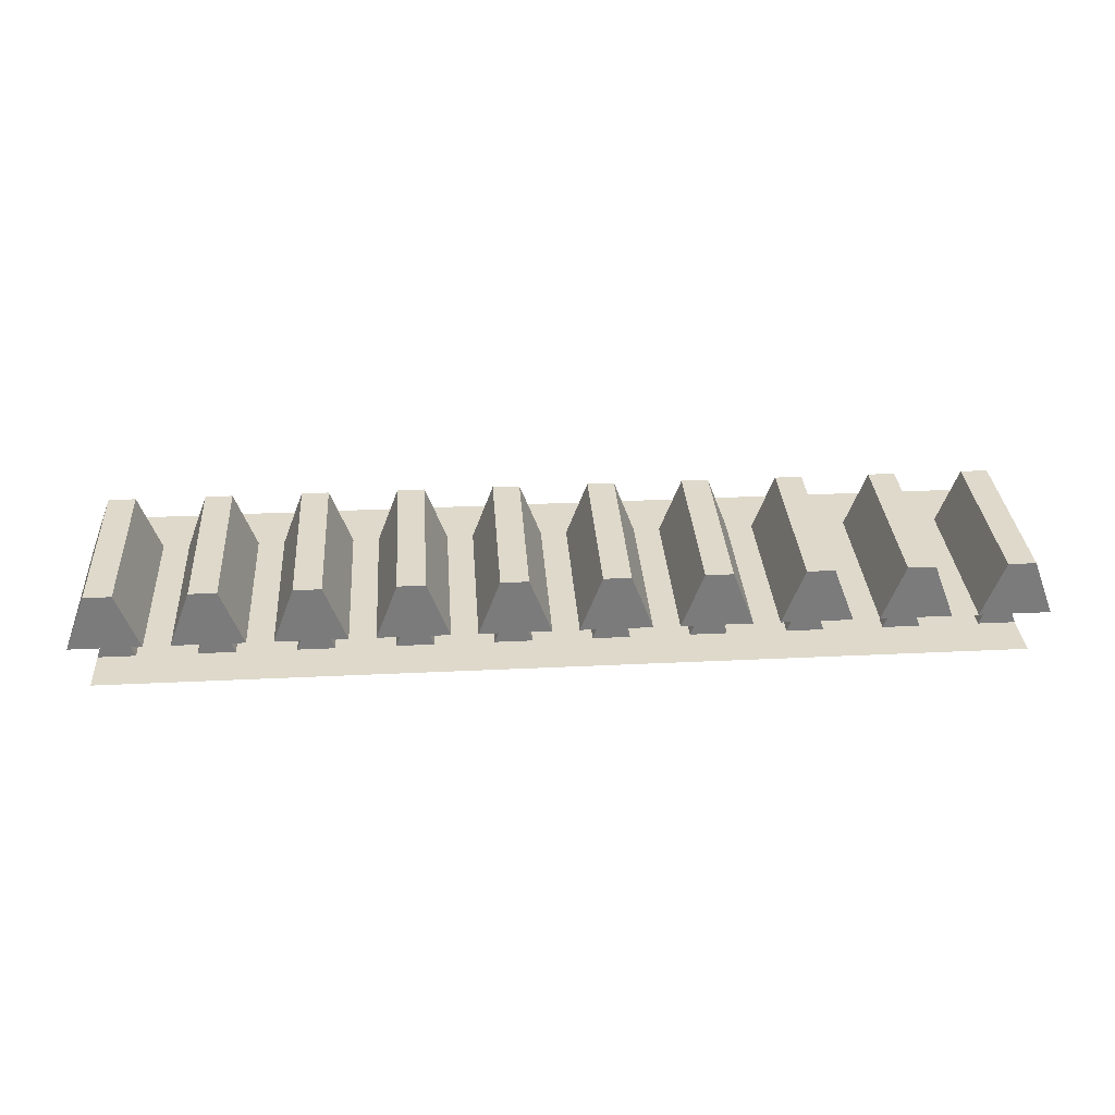
<metadata>
{"format":"obj","ext":"obj","renderer":"f3d","projection":"perspective","resolution":1024,"background":"white","views":[{"elev":31.8,"azim":-3.9,"up":"+Y"}]}
</metadata>
<code>
v -1.827 0.05 0.305
v -1.827 0.05 -0.1175
v -1.773 0.05 -0.1175
v -1.773 0.05 0.305
v -1.856 0.3225 0.5
v -1.856 0.3225 -0.25
v -1.744 0.3225 -0.25
v -1.744 0.3225 0.5
v -1.877 -0.0875 0.305
v -1.877 -0.0875 -0.1175
v -1.827 0.05 -0.1175
v -1.827 0.05 0.305
v -1.723 -0.0875 -0.1175
v -1.723 -0.0875 0.305
v -1.773 0.05 0.305
v -1.773 0.05 -0.1175
v -1.773 0.05 0.305
v -1.723 -0.0875 0.305
v -1.877 -0.0875 0.305
v -1.827 0.05 0.305
v -1.827 0.05 -0.1175
v -1.877 -0.0875 -0.1175
v -1.723 -0.0875 -0.1175
v -1.773 0.05 -0.1175
v -1.654 0.0875 0.5
v -1.654 0.0875 -0.25
v -1.744 0.3225 -0.25
v -1.744 0.3225 0.5
v -1.856 0.3225 0.5
v -1.856 0.3225 -0.25
v -1.946 0.0875 -0.25
v -1.946 0.0875 0.5
v -1.654 0.0875 0.5
v -1.744 0.3225 0.5
v -1.856 0.3225 0.5
v -1.946 0.0875 0.5
v -1.946 0.0875 -0.25
v -1.856 0.3225 -0.25
v -1.744 0.3225 -0.25
v -1.654 0.0875 -0.25
v -1.427 0.05 0.305
v -1.427 0.05 -0.1175
v -1.373 0.05 -0.1175
v -1.373 0.05 0.305
v -1.456 0.3225 0.5
v -1.456 0.3225 -0.25
v -1.344 0.3225 -0.25
v -1.344 0.3225 0.5
v -1.477 -0.0875 0.305
v -1.477 -0.0875 -0.1175
v -1.427 0.05 -0.1175
v -1.427 0.05 0.305
v -1.323 -0.0875 -0.1175
v -1.323 -0.0875 0.305
v -1.373 0.05 0.305
v -1.373 0.05 -0.1175
v -1.373 0.05 0.305
v -1.323 -0.0875 0.305
v -1.477 -0.0875 0.305
v -1.427 0.05 0.305
v -1.427 0.05 -0.1175
v -1.477 -0.0875 -0.1175
v -1.323 -0.0875 -0.1175
v -1.373 0.05 -0.1175
v -1.254 0.0875 0.5
v -1.254 0.0875 -0.25
v -1.344 0.3225 -0.25
v -1.344 0.3225 0.5
v -1.456 0.3225 0.5
v -1.456 0.3225 -0.25
v -1.546 0.0875 -0.25
v -1.546 0.0875 0.5
v -1.254 0.0875 0.5
v -1.344 0.3225 0.5
v -1.456 0.3225 0.5
v -1.546 0.0875 0.5
v -1.546 0.0875 -0.25
v -1.456 0.3225 -0.25
v -1.344 0.3225 -0.25
v -1.254 0.0875 -0.25
v -1.027 0.05 0.305
v -1.027 0.05 -0.1175
v -0.9732 0.05 -0.1175
v -0.9732 0.05 0.305
v -1.056 0.3225 0.5
v -1.056 0.3225 -0.25
v -0.9437 0.3225 -0.25
v -0.9437 0.3225 0.5
v -1.077 -0.0875 0.305
v -1.077 -0.0875 -0.1175
v -1.027 0.05 -0.1175
v -1.027 0.05 0.305
v -0.9233 -0.0875 -0.1175
v -0.9233 -0.0875 0.305
v -0.9732 0.05 0.305
v -0.9732 0.05 -0.1175
v -0.9732 0.05 0.305
v -0.9233 -0.0875 0.305
v -1.077 -0.0875 0.305
v -1.027 0.05 0.305
v -1.027 0.05 -0.1175
v -1.077 -0.0875 -0.1175
v -0.9233 -0.0875 -0.1175
v -0.9732 0.05 -0.1175
v -0.8542 0.0875 0.5
v -0.8542 0.0875 -0.25
v -0.9437 0.3225 -0.25
v -0.9437 0.3225 0.5
v -1.056 0.3225 0.5
v -1.056 0.3225 -0.25
v -1.146 0.0875 -0.25
v -1.146 0.0875 0.5
v -0.8542 0.0875 0.5
v -0.9437 0.3225 0.5
v -1.056 0.3225 0.5
v -1.146 0.0875 0.5
v -1.146 0.0875 -0.25
v -1.056 0.3225 -0.25
v -0.9437 0.3225 -0.25
v -0.8542 0.0875 -0.25
v -0.6268 0.05 0.305
v -0.6268 0.05 -0.1175
v -0.5733 0.05 -0.1175
v -0.5733 0.05 0.305
v -0.6562 0.3225 0.5
v -0.6562 0.3225 -0.25
v -0.5437 0.3225 -0.25
v -0.5437 0.3225 0.5
v -0.6767 -0.0875 0.305
v -0.6767 -0.0875 -0.1175
v -0.6268 0.05 -0.1175
v -0.6268 0.05 0.305
v -0.5232 -0.0875 -0.1175
v -0.5232 -0.0875 0.305
v -0.5733 0.05 0.305
v -0.5733 0.05 -0.1175
v -0.5733 0.05 0.305
v -0.5232 -0.0875 0.305
v -0.6767 -0.0875 0.305
v -0.6268 0.05 0.305
v -0.6268 0.05 -0.1175
v -0.6767 -0.0875 -0.1175
v -0.5232 -0.0875 -0.1175
v -0.5733 0.05 -0.1175
v -0.4542 0.0875 0.5
v -0.4542 0.0875 -0.25
v -0.5437 0.3225 -0.25
v -0.5437 0.3225 0.5
v -0.6562 0.3225 0.5
v -0.6562 0.3225 -0.25
v -0.7458 0.0875 -0.25
v -0.7458 0.0875 0.5
v -0.4542 0.0875 0.5
v -0.5437 0.3225 0.5
v -0.6562 0.3225 0.5
v -0.7458 0.0875 0.5
v -0.7458 0.0875 -0.25
v -0.6562 0.3225 -0.25
v -0.5437 0.3225 -0.25
v -0.4542 0.0875 -0.25
v -0.2268 0.05 0.305
v -0.2268 0.05 -0.1175
v -0.1732 0.05 -0.1175
v -0.1732 0.05 0.305
v -0.2562 0.3225 0.5
v -0.2562 0.3225 -0.25
v -0.1437 0.3225 -0.25
v -0.1437 0.3225 0.5
v -0.2767 -0.0875 0.305
v -0.2767 -0.0875 -0.1175
v -0.2268 0.05 -0.1175
v -0.2268 0.05 0.305
v -0.1232 -0.0875 -0.1175
v -0.1232 -0.0875 0.305
v -0.1732 0.05 0.305
v -0.1732 0.05 -0.1175
v -0.1732 0.05 0.305
v -0.1232 -0.0875 0.305
v -0.2767 -0.0875 0.305
v -0.2268 0.05 0.305
v -0.2268 0.05 -0.1175
v -0.2767 -0.0875 -0.1175
v -0.1232 -0.0875 -0.1175
v -0.1732 0.05 -0.1175
v -0.05425 0.0875 0.5
v -0.05425 0.0875 -0.25
v -0.1437 0.3225 -0.25
v -0.1437 0.3225 0.5
v -0.2562 0.3225 0.5
v -0.2562 0.3225 -0.25
v -0.3458 0.0875 -0.25
v -0.3458 0.0875 0.5
v -0.05425 0.0875 0.5
v -0.1437 0.3225 0.5
v -0.2562 0.3225 0.5
v -0.3458 0.0875 0.5
v -0.3458 0.0875 -0.25
v -0.2562 0.3225 -0.25
v -0.1437 0.3225 -0.25
v -0.05425 0.0875 -0.25
v 0.1732 0.05 0.305
v 0.1732 0.05 -0.1175
v 0.2268 0.05 -0.1175
v 0.2268 0.05 0.305
v 0.1437 0.3225 0.5
v 0.1437 0.3225 -0.25
v 0.2562 0.3225 -0.25
v 0.2562 0.3225 0.5
v 0.1232 -0.0875 0.305
v 0.1232 -0.0875 -0.1175
v 0.1732 0.05 -0.1175
v 0.1732 0.05 0.305
v 0.2767 -0.0875 -0.1175
v 0.2767 -0.0875 0.305
v 0.2268 0.05 0.305
v 0.2268 0.05 -0.1175
v 0.2268 0.05 0.305
v 0.2767 -0.0875 0.305
v 0.1232 -0.0875 0.305
v 0.1732 0.05 0.305
v 0.1732 0.05 -0.1175
v 0.1232 -0.0875 -0.1175
v 0.2767 -0.0875 -0.1175
v 0.2268 0.05 -0.1175
v 0.3458 0.0875 0.5
v 0.3458 0.0875 -0.25
v 0.2562 0.3225 -0.25
v 0.2562 0.3225 0.5
v 0.1437 0.3225 0.5
v 0.1437 0.3225 -0.25
v 0.05425 0.0875 -0.25
v 0.05425 0.0875 0.5
v 0.3458 0.0875 0.5
v 0.2562 0.3225 0.5
v 0.1437 0.3225 0.5
v 0.05425 0.0875 0.5
v 0.05425 0.0875 -0.25
v 0.1437 0.3225 -0.25
v 0.2562 0.3225 -0.25
v 0.3458 0.0875 -0.25
v 0.5733 0.05 0.305
v 0.5733 0.05 -0.1175
v 0.6268 0.05 -0.1175
v 0.6268 0.05 0.305
v 0.5437 0.3225 0.5
v 0.5437 0.3225 -0.25
v 0.6562 0.3225 -0.25
v 0.6562 0.3225 0.5
v 0.5232 -0.0875 0.305
v 0.5232 -0.0875 -0.1175
v 0.5733 0.05 -0.1175
v 0.5733 0.05 0.305
v 0.6767 -0.0875 -0.1175
v 0.6767 -0.0875 0.305
v 0.6268 0.05 0.305
v 0.6268 0.05 -0.1175
v 0.6268 0.05 0.305
v 0.6767 -0.0875 0.305
v 0.5232 -0.0875 0.305
v 0.5733 0.05 0.305
v 0.5733 0.05 -0.1175
v 0.5232 -0.0875 -0.1175
v 0.6767 -0.0875 -0.1175
v 0.6268 0.05 -0.1175
v 0.7458 0.0875 0.5
v 0.7458 0.0875 -0.25
v 0.6562 0.3225 -0.25
v 0.6562 0.3225 0.5
v 0.5437 0.3225 0.5
v 0.5437 0.3225 -0.25
v 0.4542 0.0875 -0.25
v 0.4542 0.0875 0.5
v 0.7458 0.0875 0.5
v 0.6562 0.3225 0.5
v 0.5437 0.3225 0.5
v 0.4542 0.0875 0.5
v 0.4542 0.0875 -0.25
v 0.5437 0.3225 -0.25
v 0.6562 0.3225 -0.25
v 0.7458 0.0875 -0.25
v 0.9732 0.05 0.305
v 0.9732 0.05 -0.1175
v 1.027 0.05 -0.1175
v 1.027 0.05 0.305
v 0.9437 0.3225 0.5
v 0.9437 0.3225 -0.25
v 1.056 0.3225 -0.25
v 1.056 0.3225 0.5
v 0.9233 -0.0875 0.305
v 0.9233 -0.0875 -0.1175
v 0.9732 0.05 -0.1175
v 0.9732 0.05 0.305
v 1.077 -0.0875 -0.1175
v 1.077 -0.0875 0.305
v 1.027 0.05 0.305
v 1.027 0.05 -0.1175
v 1.027 0.05 0.305
v 1.077 -0.0875 0.305
v 0.9233 -0.0875 0.305
v 0.9732 0.05 0.305
v 0.9732 0.05 -0.1175
v 0.9233 -0.0875 -0.1175
v 1.077 -0.0875 -0.1175
v 1.027 0.05 -0.1175
v 1.146 0.0875 0.5
v 1.146 0.0875 -0.25
v 1.056 0.3225 -0.25
v 1.056 0.3225 0.5
v 0.9437 0.3225 0.5
v 0.9437 0.3225 -0.25
v 0.8542 0.0875 -0.25
v 0.8542 0.0875 0.5
v 1.146 0.0875 0.5
v 1.056 0.3225 0.5
v 0.9437 0.3225 0.5
v 0.8542 0.0875 0.5
v 0.8542 0.0875 -0.25
v 0.9437 0.3225 -0.25
v 1.056 0.3225 -0.25
v 1.146 0.0875 -0.25
v 1.373 0.05 0.305
v 1.373 0.05 -0.1175
v 1.427 0.05 -0.1175
v 1.427 0.05 0.305
v 1.344 0.3225 0.5
v 1.344 0.3225 -0.25
v 1.456 0.3225 -0.25
v 1.456 0.3225 0.5
v 1.323 -0.0875 0.305
v 1.323 -0.0875 -0.1175
v 1.373 0.05 -0.1175
v 1.373 0.05 0.305
v 1.477 -0.0875 -0.1175
v 1.477 -0.0875 0.305
v 1.427 0.05 0.305
v 1.427 0.05 -0.1175
v 1.427 0.05 0.305
v 1.477 -0.0875 0.305
v 1.323 -0.0875 0.305
v 1.373 0.05 0.305
v 1.373 0.05 -0.1175
v 1.323 -0.0875 -0.1175
v 1.477 -0.0875 -0.1175
v 1.427 0.05 -0.1175
v 1.546 0.0875 0.5
v 1.546 0.0875 -0.25
v 1.456 0.3225 -0.25
v 1.456 0.3225 0.5
v 1.344 0.3225 0.5
v 1.344 0.3225 -0.25
v 1.254 0.0875 -0.25
v 1.254 0.0875 0.5
v 1.546 0.0875 0.5
v 1.456 0.3225 0.5
v 1.344 0.3225 0.5
v 1.254 0.0875 0.5
v 1.254 0.0875 -0.25
v 1.344 0.3225 -0.25
v 1.456 0.3225 -0.25
v 1.546 0.0875 -0.25
v 1.773 0.05 0.305
v 1.773 0.05 -0.1175
v 1.827 0.05 -0.1175
v 1.827 0.05 0.305
v 1.744 0.3225 0.5
v 1.744 0.3225 -0.25
v 1.856 0.3225 -0.25
v 1.856 0.3225 0.5
v 1.723 -0.0875 0.305
v 1.723 -0.0875 -0.1175
v 1.773 0.05 -0.1175
v 1.773 0.05 0.305
v 1.877 -0.0875 -0.1175
v 1.877 -0.0875 0.305
v 1.827 0.05 0.305
v 1.827 0.05 -0.1175
v 1.827 0.05 0.305
v 1.877 -0.0875 0.305
v 1.723 -0.0875 0.305
v 1.773 0.05 0.305
v 1.773 0.05 -0.1175
v 1.723 -0.0875 -0.1175
v 1.877 -0.0875 -0.1175
v 1.827 0.05 -0.1175
v 1.946 0.0875 0.5
v 1.946 0.0875 -0.25
v 1.856 0.3225 -0.25
v 1.856 0.3225 0.5
v 1.744 0.3225 0.5
v 1.744 0.3225 -0.25
v 1.654 0.0875 -0.25
v 1.654 0.0875 0.5
v 1.946 0.0875 0.5
v 1.856 0.3225 0.5
v 1.744 0.3225 0.5
v 1.654 0.0875 0.5
v 1.654 0.0875 -0.25
v 1.744 0.3225 -0.25
v 1.856 0.3225 -0.25
v 1.946 0.0875 -0.25
v -1.723 -0.0875 0.305
v -1.723 -0.0875 -0.1175
v -1.477 -0.0875 -0.1175
v -1.477 -0.0875 0.305
v -1.323 -0.0875 0.305
v -1.323 -0.0875 -0.1175
v -1.077 -0.0875 -0.1175
v -1.077 -0.0875 0.305
v -0.9233 -0.0875 0.305
v -0.9233 -0.0875 -0.1175
v -0.6767 -0.0875 -0.1175
v -0.6767 -0.0875 0.305
v -0.5232 -0.0875 0.305
v -0.5232 -0.0875 -0.1175
v -0.2767 -0.0875 -0.1175
v -0.2767 -0.0875 0.305
v -0.1232 -0.0875 0.305
v -0.1232 -0.0875 -0.1175
v 0.1232 -0.0875 -0.1175
v 0.1232 -0.0875 0.305
v 0.2767 -0.0875 0.305
v 0.2767 -0.0875 -0.1175
v 0.5232 -0.0875 -0.1175
v 0.5232 -0.0875 0.305
v 0.6767 -0.0875 0.305
v 0.6767 -0.0875 -0.1175
v 0.9233 -0.0875 -0.1175
v 0.9233 -0.0875 0.305
v 1.077 -0.0875 0.305
v 1.077 -0.0875 -0.1175
v 1.323 -0.0875 -0.1175
v 1.323 -0.0875 0.305
v 1.477 -0.0875 0.305
v 1.477 -0.0875 -0.1175
v 1.723 -0.0875 -0.1175
v 1.723 -0.0875 0.305
v -1.654 0.0875 -0.25
v -1.654 0.0875 0.5
v -1.546 0.0875 0.5
v -1.546 0.0875 -0.25
v -1.254 0.0875 -0.25
v -1.254 0.0875 0.5
v -1.146 0.0875 0.5
v -1.146 0.0875 -0.25
v -0.8542 0.0875 -0.25
v -0.8542 0.0875 0.5
v -0.7458 0.0875 0.5
v -0.7458 0.0875 -0.25
v -0.4542 0.0875 -0.25
v -0.4542 0.0875 0.5
v -0.3458 0.0875 0.5
v -0.3458 0.0875 -0.25
v -0.05425 0.0875 -0.25
v -0.05425 0.0875 0.5
v 0.05425 0.0875 0.5
v 0.05425 0.0875 -0.25
v 0.3458 0.0875 -0.25
v 0.3458 0.0875 0.5
v 0.4542 0.0875 0.5
v 0.4542 0.0875 -0.25
v 0.7458 0.0875 -0.25
v 0.7458 0.0875 0.5
v 0.8542 0.0875 0.5
v 0.8542 0.0875 -0.25
v 1.146 0.0875 -0.25
v 1.146 0.0875 0.5
v 1.254 0.0875 0.5
v 1.254 0.0875 -0.25
v 1.546 0.0875 -0.25
v 1.546 0.0875 0.5
v 1.654 0.0875 0.5
v 1.654 0.0875 -0.25
v -1.946 0.0875 -0.5
v -1.946 0.0875 -0.25
v -1.654 0.0875 -0.25
v -1.946 0.0875 -0.5
v -1.654 0.0875 -0.25
v -1.546 0.0875 -0.25
v -1.946 0.0875 -0.5
v -1.546 0.0875 -0.25
v -1.254 0.0875 -0.25
v -1.946 0.0875 -0.5
v -1.254 0.0875 -0.25
v -1.146 0.0875 -0.25
v -1.946 0.0875 -0.5
v -1.146 0.0875 -0.25
v -0.8542 0.0875 -0.25
v -1.946 0.0875 -0.5
v -0.8542 0.0875 -0.25
v -0.7458 0.0875 -0.25
v -1.946 0.0875 -0.5
v -0.7458 0.0875 -0.25
v -0.4542 0.0875 -0.25
v -1.946 0.0875 -0.5
v -0.4542 0.0875 -0.25
v -0.3458 0.0875 -0.25
v -1.946 0.0875 -0.5
v -0.3458 0.0875 -0.25
v -0.05425 0.0875 -0.25
v 1.946 0.0875 -0.5
v -1.946 0.0875 -0.5
v -0.05425 0.0875 -0.25
v 0.05425 0.0875 -0.25
v 1.946 0.0875 -0.5
v 0.05425 0.0875 -0.25
v 0.3458 0.0875 -0.25
v 1.946 0.0875 -0.5
v 0.3458 0.0875 -0.25
v 0.4542 0.0875 -0.25
v 1.946 0.0875 -0.5
v 0.4542 0.0875 -0.25
v 0.7458 0.0875 -0.25
v 1.946 0.0875 -0.5
v 0.7458 0.0875 -0.25
v 0.8542 0.0875 -0.25
v 1.946 0.0875 -0.5
v 0.8542 0.0875 -0.25
v 1.146 0.0875 -0.25
v 1.946 0.0875 -0.5
v 1.146 0.0875 -0.25
v 1.254 0.0875 -0.25
v 1.946 0.0875 -0.5
v 1.254 0.0875 -0.25
v 1.546 0.0875 -0.25
v 1.946 0.0875 -0.5
v 1.546 0.0875 -0.25
v 1.654 0.0875 -0.25
v 1.946 0.0875 -0.25
v 1.946 0.0875 -0.5
v 1.654 0.0875 -0.25
v -1.877 -0.0875 -0.1175
v -1.877 -0.0875 -0.5
v -1.723 -0.0875 -0.1175
v -1.723 -0.0875 -0.1175
v -1.877 -0.0875 -0.5
v -1.477 -0.0875 -0.1175
v -1.477 -0.0875 -0.1175
v -1.877 -0.0875 -0.5
v -1.323 -0.0875 -0.1175
v -1.323 -0.0875 -0.1175
v -1.877 -0.0875 -0.5
v -1.077 -0.0875 -0.1175
v -1.077 -0.0875 -0.1175
v -1.877 -0.0875 -0.5
v -0.9233 -0.0875 -0.1175
v -0.9233 -0.0875 -0.1175
v -1.877 -0.0875 -0.5
v -0.6767 -0.0875 -0.1175
v -0.6767 -0.0875 -0.1175
v -1.877 -0.0875 -0.5
v -0.5232 -0.0875 -0.1175
v -0.5232 -0.0875 -0.1175
v -1.877 -0.0875 -0.5
v -0.2767 -0.0875 -0.1175
v -0.2767 -0.0875 -0.1175
v -1.877 -0.0875 -0.5
v -0.1232 -0.0875 -0.1175
v -0.1232 -0.0875 -0.1175
v -1.877 -0.0875 -0.5
v 1.877 -0.0875 -0.5
v 0.1232 -0.0875 -0.1175
v 0.1232 -0.0875 -0.1175
v 1.877 -0.0875 -0.5
v 0.2767 -0.0875 -0.1175
v 0.2767 -0.0875 -0.1175
v 1.877 -0.0875 -0.5
v 0.5232 -0.0875 -0.1175
v 0.5232 -0.0875 -0.1175
v 1.877 -0.0875 -0.5
v 0.6767 -0.0875 -0.1175
v 0.6767 -0.0875 -0.1175
v 1.877 -0.0875 -0.5
v 0.9233 -0.0875 -0.1175
v 0.9233 -0.0875 -0.1175
v 1.877 -0.0875 -0.5
v 1.077 -0.0875 -0.1175
v 1.077 -0.0875 -0.1175
v 1.877 -0.0875 -0.5
v 1.323 -0.0875 -0.1175
v 1.323 -0.0875 -0.1175
v 1.877 -0.0875 -0.5
v 1.477 -0.0875 -0.1175
v 1.477 -0.0875 -0.1175
v 1.877 -0.0875 -0.5
v 1.723 -0.0875 -0.1175
v 1.723 -0.0875 -0.1175
v 1.877 -0.0875 -0.5
v 1.877 -0.0875 -0.1175
v -1.877 -0.0875 0.305
v -1.723 -0.0875 0.305
v -1.877 -0.0875 0.5
v -1.877 -0.0875 0.5
v -1.723 -0.0875 0.305
v -1.477 -0.0875 0.305
v -1.877 -0.0875 0.5
v -1.477 -0.0875 0.305
v -1.323 -0.0875 0.305
v -1.877 -0.0875 0.5
v -1.323 -0.0875 0.305
v -1.077 -0.0875 0.305
v -1.877 -0.0875 0.5
v -1.077 -0.0875 0.305
v -0.9233 -0.0875 0.305
v -1.877 -0.0875 0.5
v -0.9233 -0.0875 0.305
v -0.6767 -0.0875 0.305
v -1.877 -0.0875 0.5
v -0.6767 -0.0875 0.305
v -0.5232 -0.0875 0.305
v -1.877 -0.0875 0.5
v -0.5232 -0.0875 0.305
v -0.2767 -0.0875 0.305
v -1.877 -0.0875 0.5
v -0.2767 -0.0875 0.305
v -0.1232 -0.0875 0.305
v -1.877 -0.0875 0.5
v -0.1232 -0.0875 0.305
v 0.1232 -0.0875 0.305
v 1.877 -0.0875 0.5
v 1.877 -0.0875 0.5
v 0.1232 -0.0875 0.305
v 0.2767 -0.0875 0.305
v 1.877 -0.0875 0.5
v 0.2767 -0.0875 0.305
v 0.5232 -0.0875 0.305
v 1.877 -0.0875 0.5
v 0.5232 -0.0875 0.305
v 0.6767 -0.0875 0.305
v 1.877 -0.0875 0.5
v 0.6767 -0.0875 0.305
v 0.9233 -0.0875 0.305
v 1.877 -0.0875 0.5
v 0.9233 -0.0875 0.305
v 1.077 -0.0875 0.305
v 1.877 -0.0875 0.5
v 1.077 -0.0875 0.305
v 1.323 -0.0875 0.305
v 1.877 -0.0875 0.5
v 1.323 -0.0875 0.305
v 1.477 -0.0875 0.305
v 1.877 -0.0875 0.5
v 1.477 -0.0875 0.305
v 1.723 -0.0875 0.305
v 1.877 -0.0875 0.5
v 1.723 -0.0875 0.305
v 1.877 -0.0875 0.305
g mesh6875569
f 1 2 3
f 3 4 1
g mesh6875571
f 5 7 6
f 7 5 8
f 9 10 11
f 11 12 9
f 13 14 15
f 15 16 13
f 17 18 19
f 19 20 17
f 21 22 23
f 23 24 21
f 25 26 27
f 27 28 25
f 29 30 31
f 31 32 29
f 33 34 35
f 35 36 33
f 37 38 39
f 39 40 37
g mesh6875577
f 41 42 43
f 43 44 41
g mesh6875579
f 45 47 46
f 47 45 48
f 49 50 51
f 51 52 49
f 53 54 55
f 55 56 53
f 57 58 59
f 59 60 57
f 61 62 63
f 63 64 61
f 65 66 67
f 67 68 65
f 69 70 71
f 71 72 69
f 73 74 75
f 75 76 73
f 77 78 79
f 79 80 77
g mesh6875585
f 81 82 83
f 83 84 81
g mesh6875587
f 85 87 86
f 87 85 88
f 89 90 91
f 91 92 89
f 93 94 95
f 95 96 93
f 97 98 99
f 99 100 97
f 101 102 103
f 103 104 101
f 105 106 107
f 107 108 105
f 109 110 111
f 111 112 109
f 113 114 115
f 115 116 113
f 117 118 119
f 119 120 117
g mesh6875593
f 121 122 123
f 123 124 121
g mesh6875595
f 125 127 126
f 127 125 128
f 129 130 131
f 131 132 129
f 133 134 135
f 135 136 133
f 137 138 139
f 139 140 137
f 141 142 143
f 143 144 141
f 145 146 147
f 147 148 145
f 149 150 151
f 151 152 149
f 153 154 155
f 155 156 153
f 157 158 159
f 159 160 157
g mesh6875601
f 161 162 163
f 163 164 161
g mesh6875603
f 165 167 166
f 167 165 168
f 169 170 171
f 171 172 169
f 173 174 175
f 175 176 173
f 177 178 179
f 179 180 177
f 181 182 183
f 183 184 181
f 185 186 187
f 187 188 185
f 189 190 191
f 191 192 189
f 193 194 195
f 195 196 193
f 197 198 199
f 199 200 197
g mesh6875609
f 201 202 203
f 203 204 201
g mesh6875611
f 205 207 206
f 207 205 208
f 209 210 211
f 211 212 209
f 213 214 215
f 215 216 213
f 217 218 219
f 219 220 217
f 221 222 223
f 223 224 221
f 225 226 227
f 227 228 225
f 229 230 231
f 231 232 229
f 233 234 235
f 235 236 233
f 237 238 239
f 239 240 237
g mesh6875617
f 241 242 243
f 243 244 241
g mesh6875619
f 245 247 246
f 247 245 248
f 249 250 251
f 251 252 249
f 253 254 255
f 255 256 253
f 257 258 259
f 259 260 257
f 261 262 263
f 263 264 261
f 265 266 267
f 267 268 265
f 269 270 271
f 271 272 269
f 273 274 275
f 275 276 273
f 277 278 279
f 279 280 277
g mesh6875625
f 281 282 283
f 283 284 281
g mesh6875627
f 285 287 286
f 287 285 288
f 289 290 291
f 291 292 289
f 293 294 295
f 295 296 293
f 297 298 299
f 299 300 297
f 301 302 303
f 303 304 301
f 305 306 307
f 307 308 305
f 309 310 311
f 311 312 309
f 313 314 315
f 315 316 313
f 317 318 319
f 319 320 317
g mesh6875633
f 321 322 323
f 323 324 321
g mesh6875635
f 325 327 326
f 327 325 328
f 329 330 331
f 331 332 329
f 333 334 335
f 335 336 333
f 337 338 339
f 339 340 337
f 341 342 343
f 343 344 341
f 345 346 347
f 347 348 345
f 349 350 351
f 351 352 349
f 353 354 355
f 355 356 353
f 357 358 359
f 359 360 357
g mesh6875641
f 361 362 363
f 363 364 361
g mesh6875643
f 365 367 366
f 367 365 368
f 369 370 371
f 371 372 369
f 373 374 375
f 375 376 373
f 377 378 379
f 379 380 377
f 381 382 383
f 383 384 381
f 385 386 387
f 387 388 385
f 389 390 391
f 391 392 389
f 393 394 395
f 395 396 393
f 397 398 399
f 399 400 397
f 401 402 403
f 403 404 401
f 405 406 407
f 407 408 405
f 409 410 411
f 411 412 409
f 413 414 415
f 415 416 413
f 417 418 419
f 419 420 417
f 421 422 423
f 423 424 421
f 425 426 427
f 427 428 425
f 429 430 431
f 431 432 429
f 433 434 435
f 435 436 433
f 437 438 439
f 439 440 437
f 441 442 443
f 443 444 441
f 445 446 447
f 447 448 445
f 449 450 451
f 451 452 449
f 453 454 455
f 455 456 453
f 457 458 459
f 459 460 457
f 461 462 463
f 463 464 461
f 465 466 467
f 467 468 465
f 469 470 471
f 471 472 469
f 473 474 475
f 476 477 478
f 479 480 481
f 482 483 484
f 485 486 487
f 488 489 490
f 491 492 493
f 494 495 496
f 497 498 499
f 500 501 502
f 502 503 500
f 504 505 506
f 507 508 509
f 510 511 512
f 513 514 515
f 516 517 518
f 519 520 521
f 522 523 524
f 525 526 527
f 528 529 530
f 531 532 533
f 534 535 536
f 537 538 539
f 540 541 542
f 543 544 545
f 546 547 548
f 549 550 551
f 552 553 554
f 555 556 557
f 558 559 560
f 560 561 558
f 562 563 564
f 565 566 567
f 568 569 570
f 571 572 573
f 574 575 576
f 577 578 579
f 580 581 582
f 583 584 585
f 586 587 588
f 589 590 591
f 592 593 594
f 595 596 597
f 598 599 600
f 601 602 603
f 604 605 606
f 607 608 609
f 610 611 612
f 613 614 615
f 616 617 618
f 618 619 616
f 620 621 622
f 623 624 625
f 626 627 628
f 629 630 631
f 632 633 634
f 635 636 637
f 638 639 640
f 641 642 643
f 644 645 646

</code>
